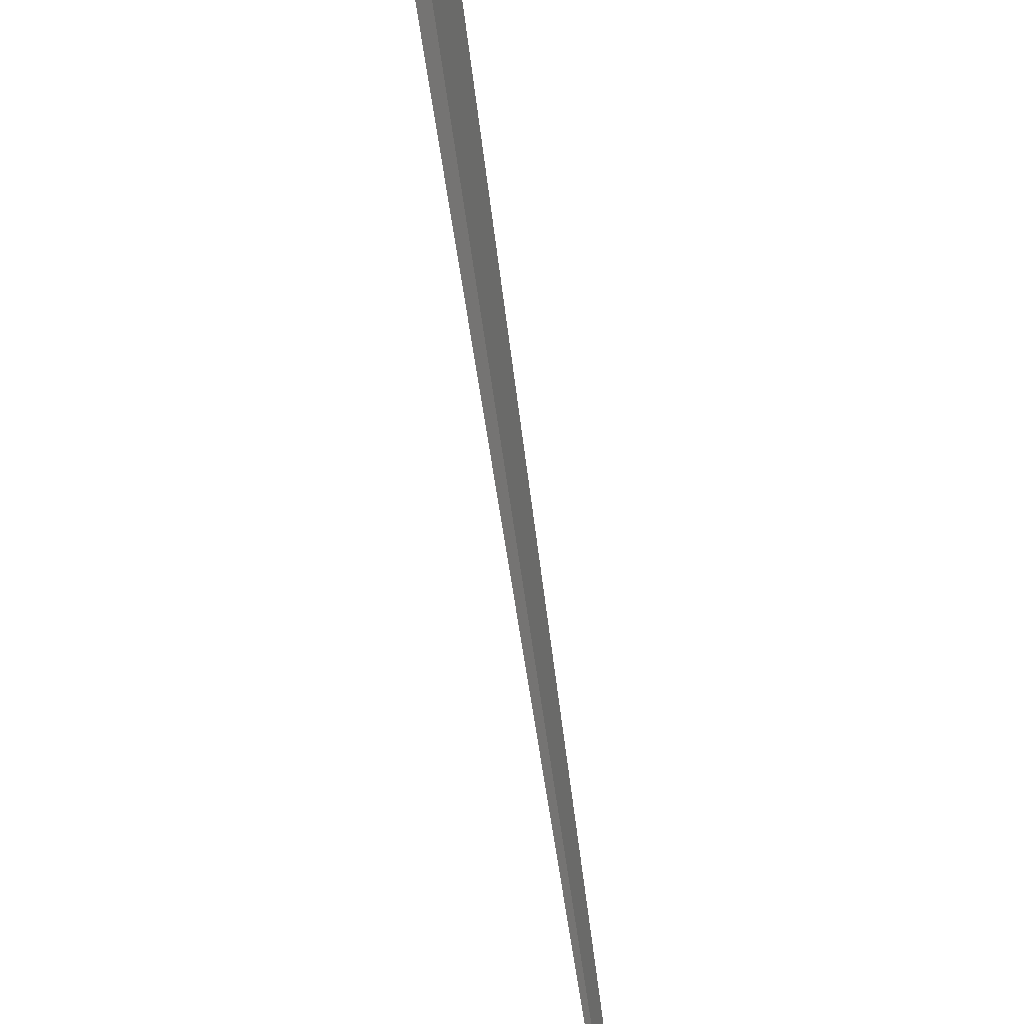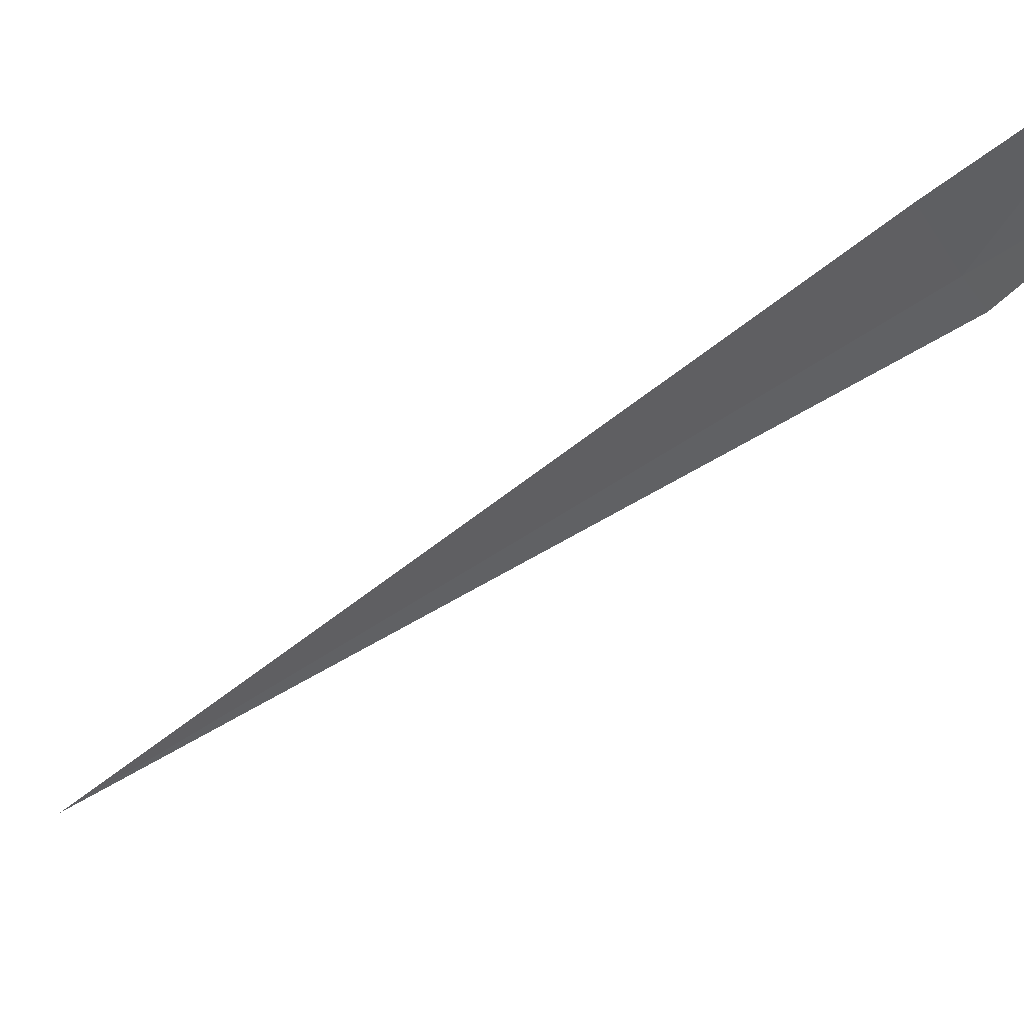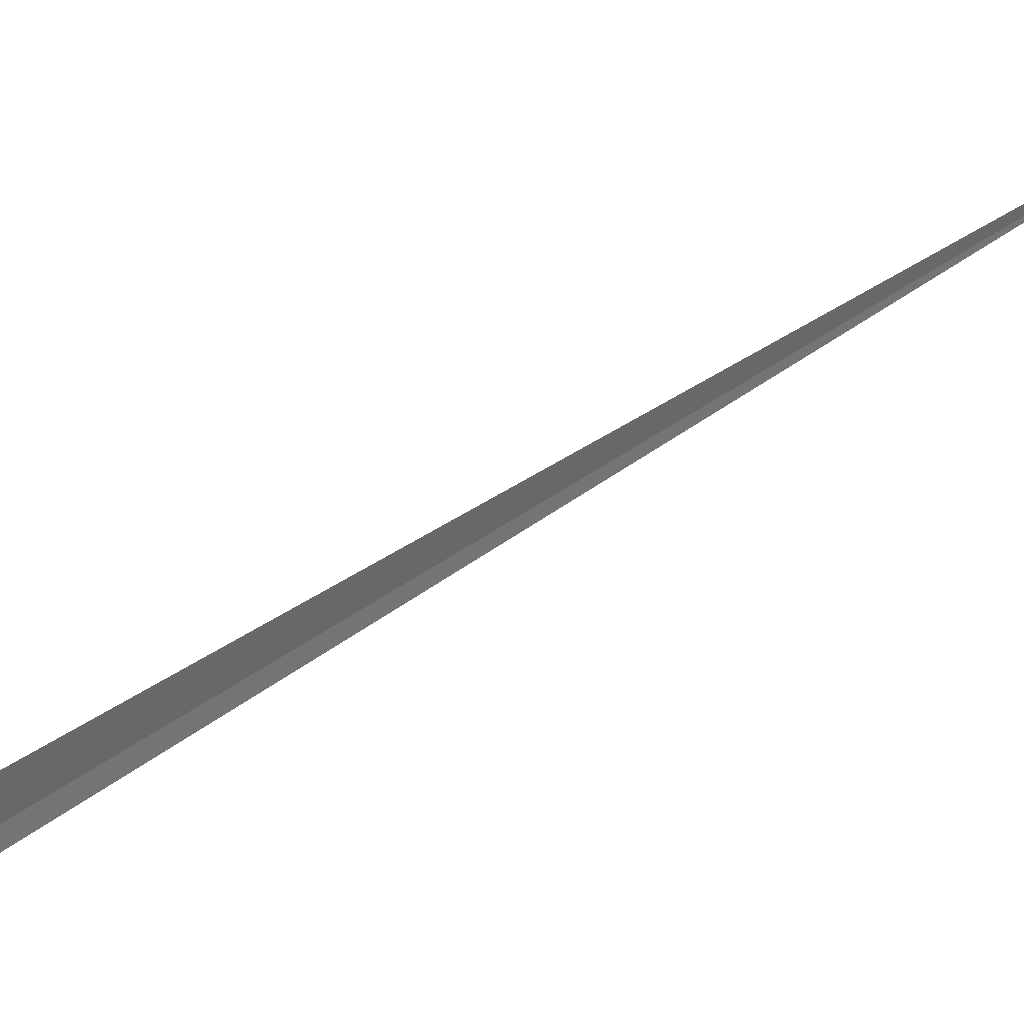
<metadata>
{"format":"obj","ext":"obj","renderer":"f3d","projection":"perspective","resolution":1024,"background":"white","views":[{"elev":66.9,"azim":-6.6,"up":"+Z"},{"elev":-0.8,"azim":153.5,"up":"+Z"},{"elev":72.2,"azim":-123.8,"up":"+Z"}]}
</metadata>
<code>
v 4.172 -10.1 4.687
v 4.185 -10.11 4.713
v 4.206 -10.87 4.468
v 4.164 -10.09 4.675
v 4.167 -9.961 4.725
v 4.182 -9.974 4.752
f 1 3 2
f 1 4 3
f 1 5 4
f 1 6 5
f 1 2 6

</code>
